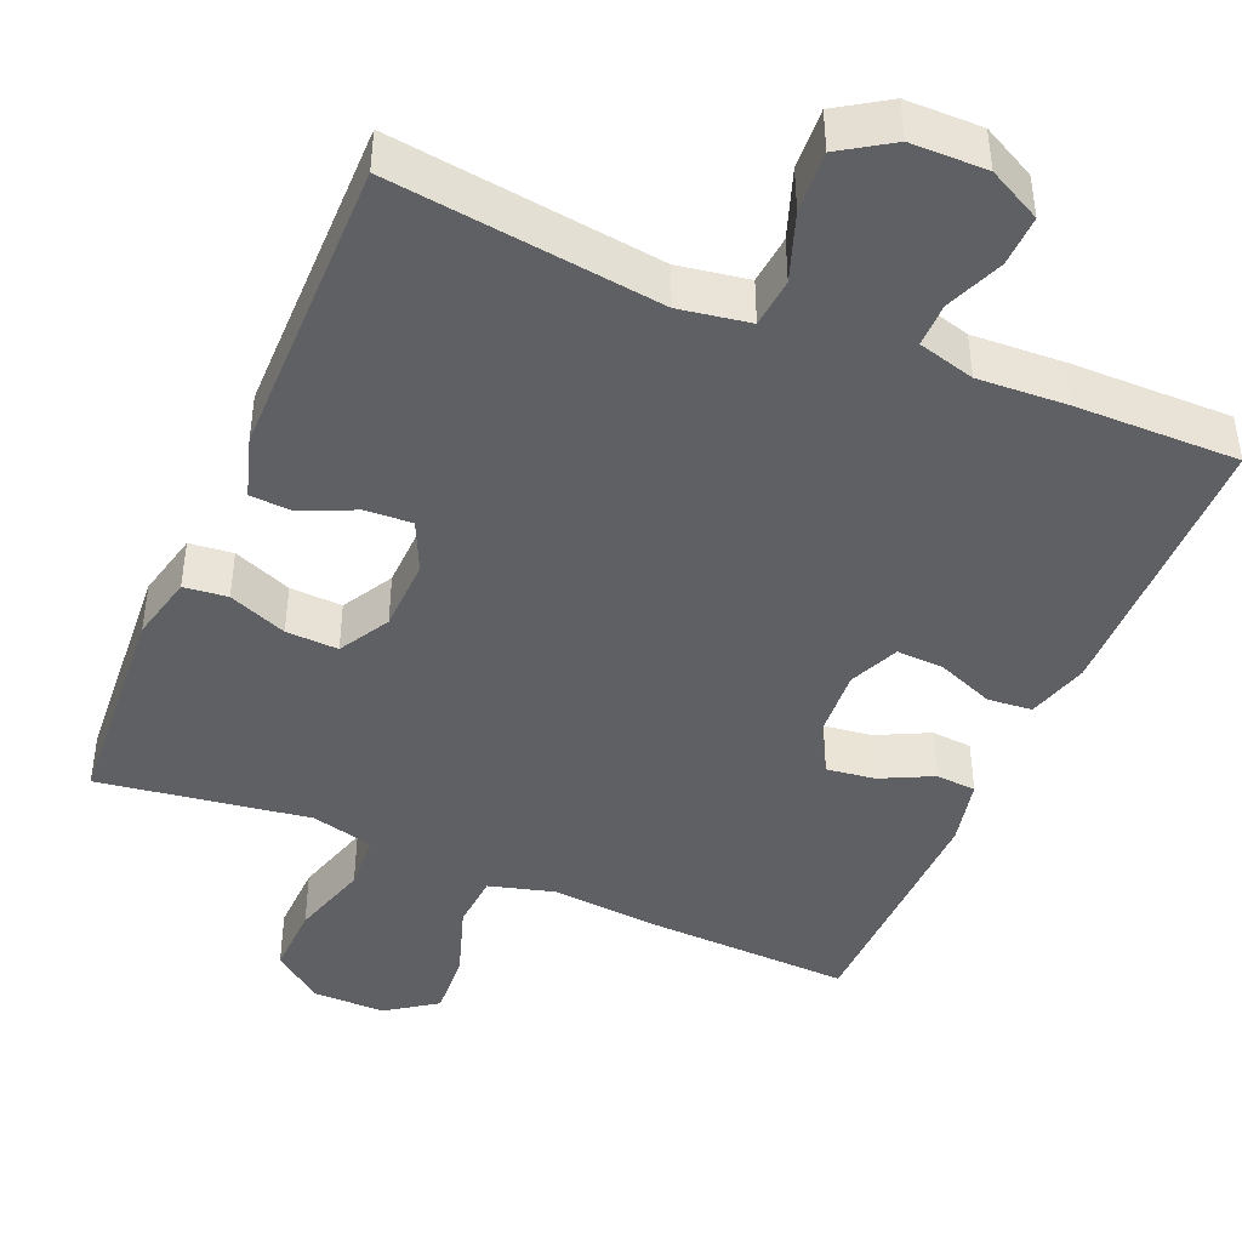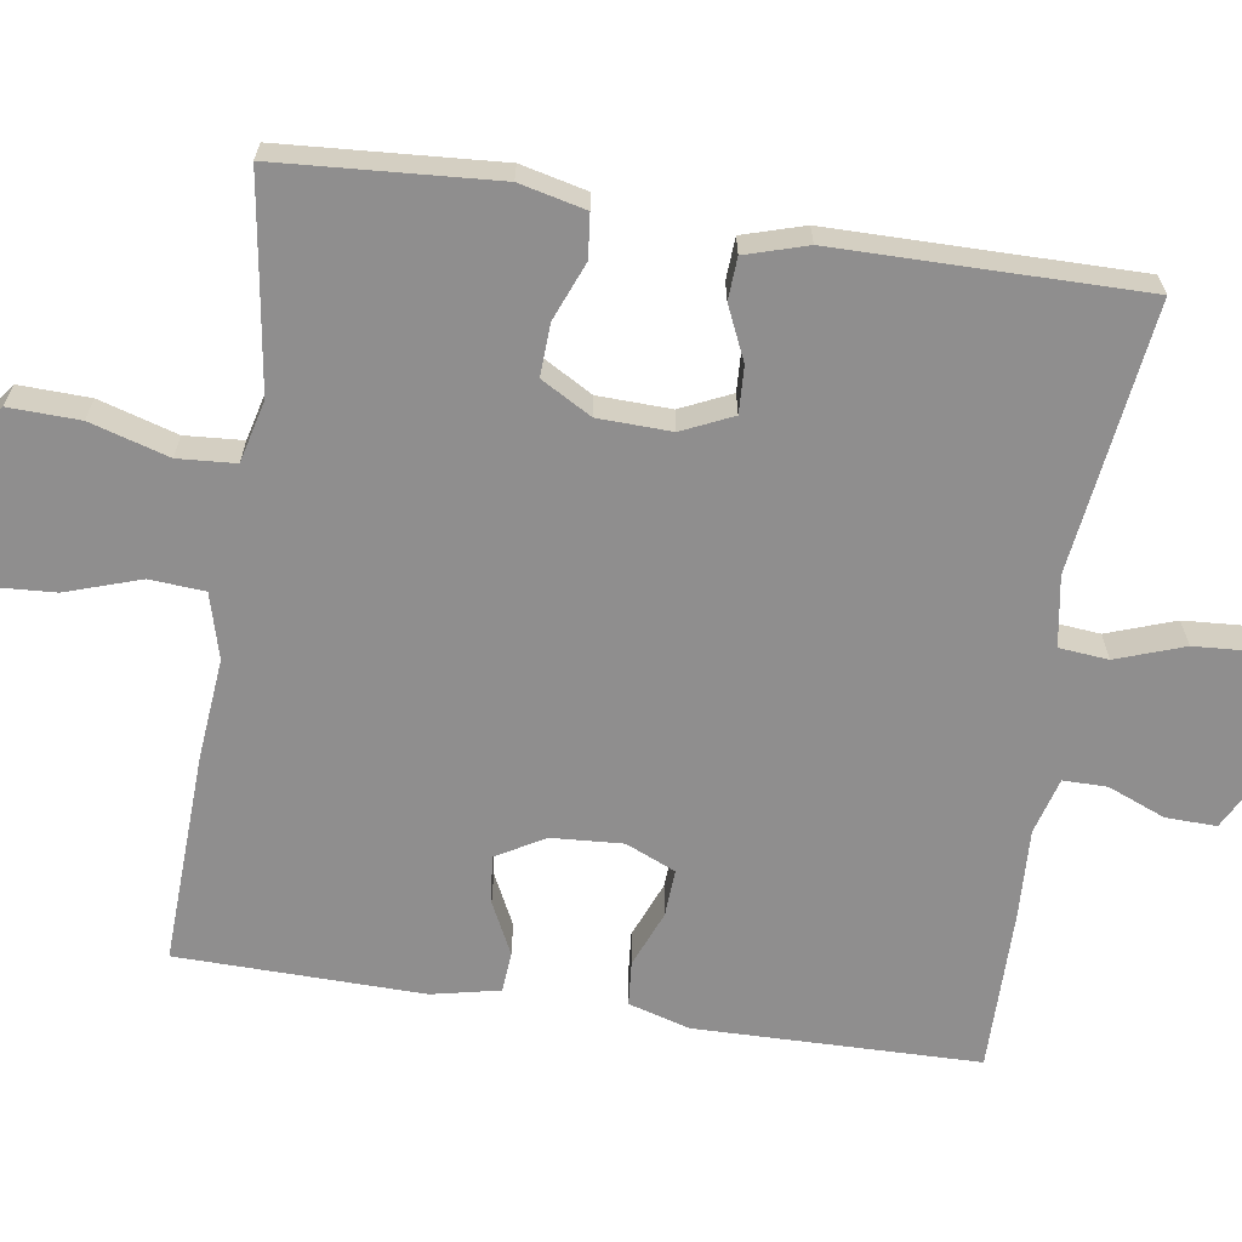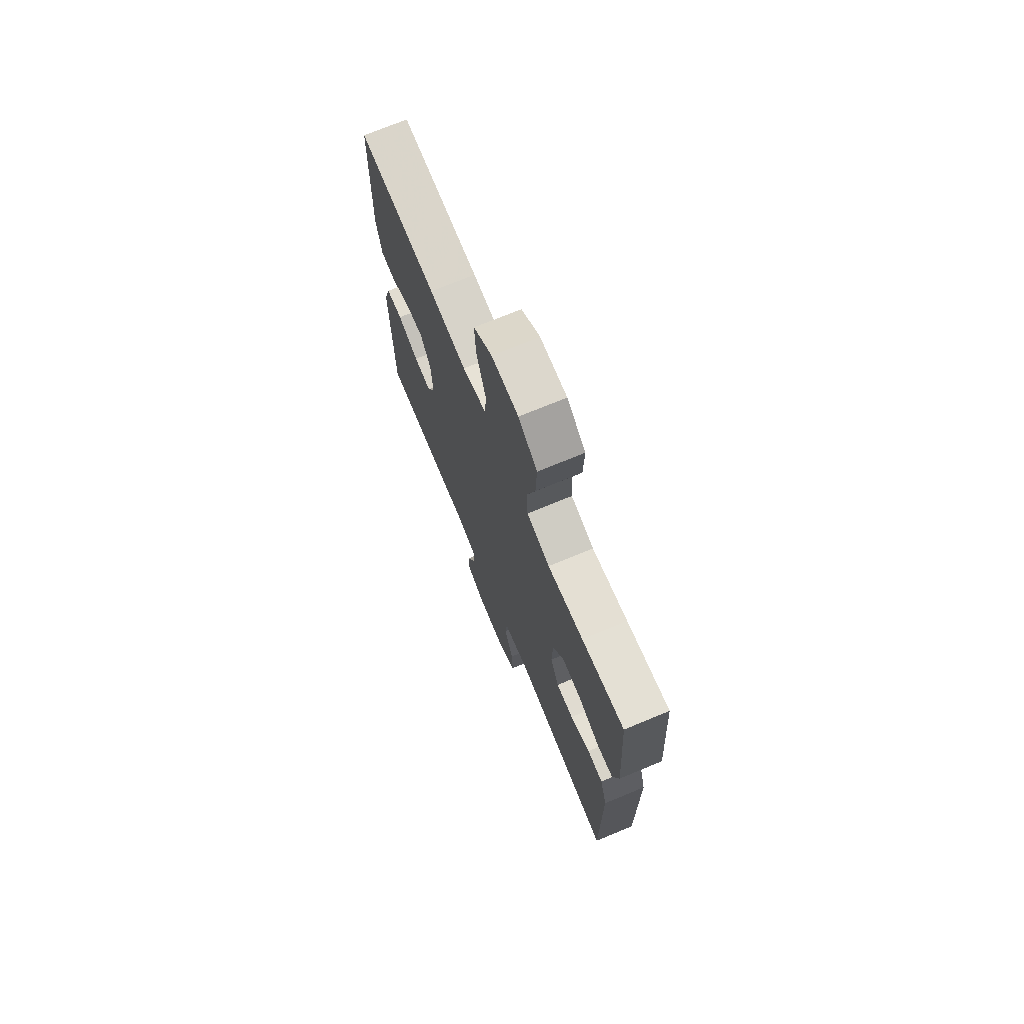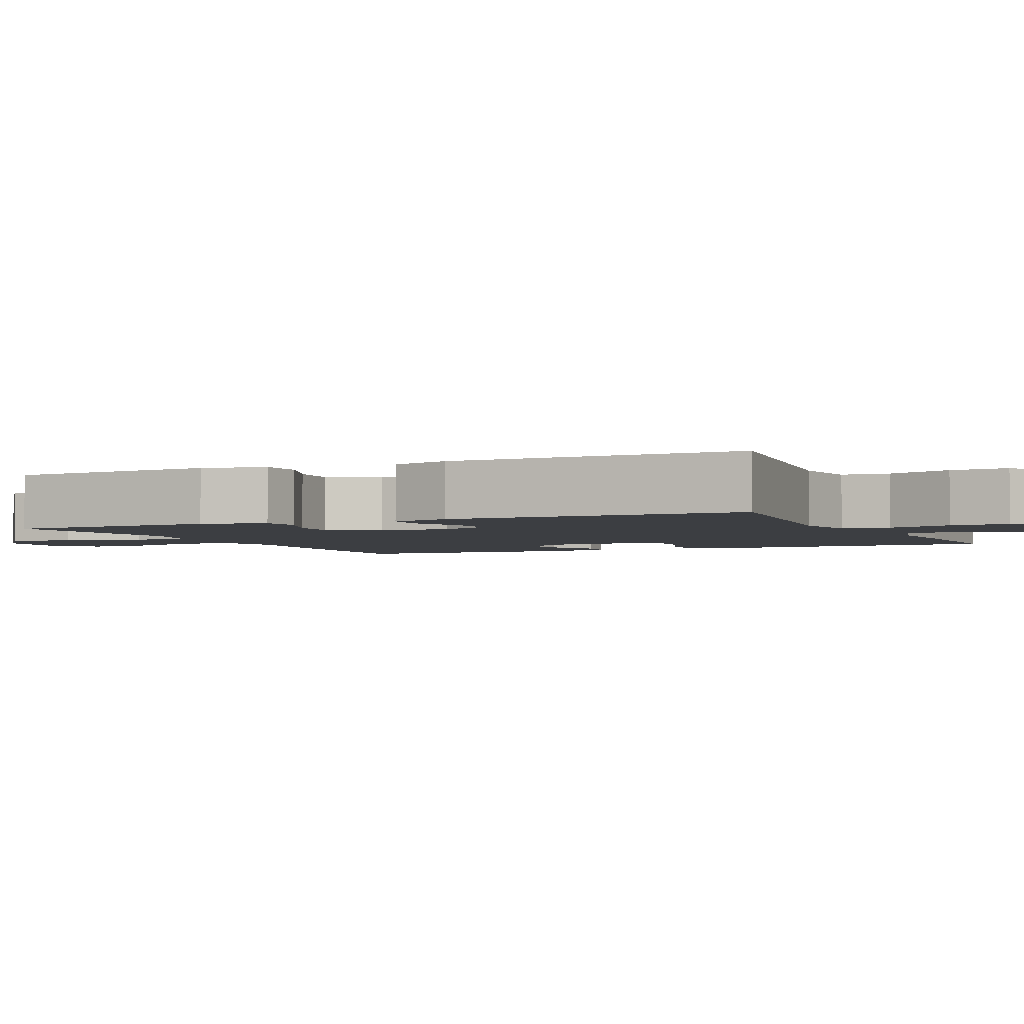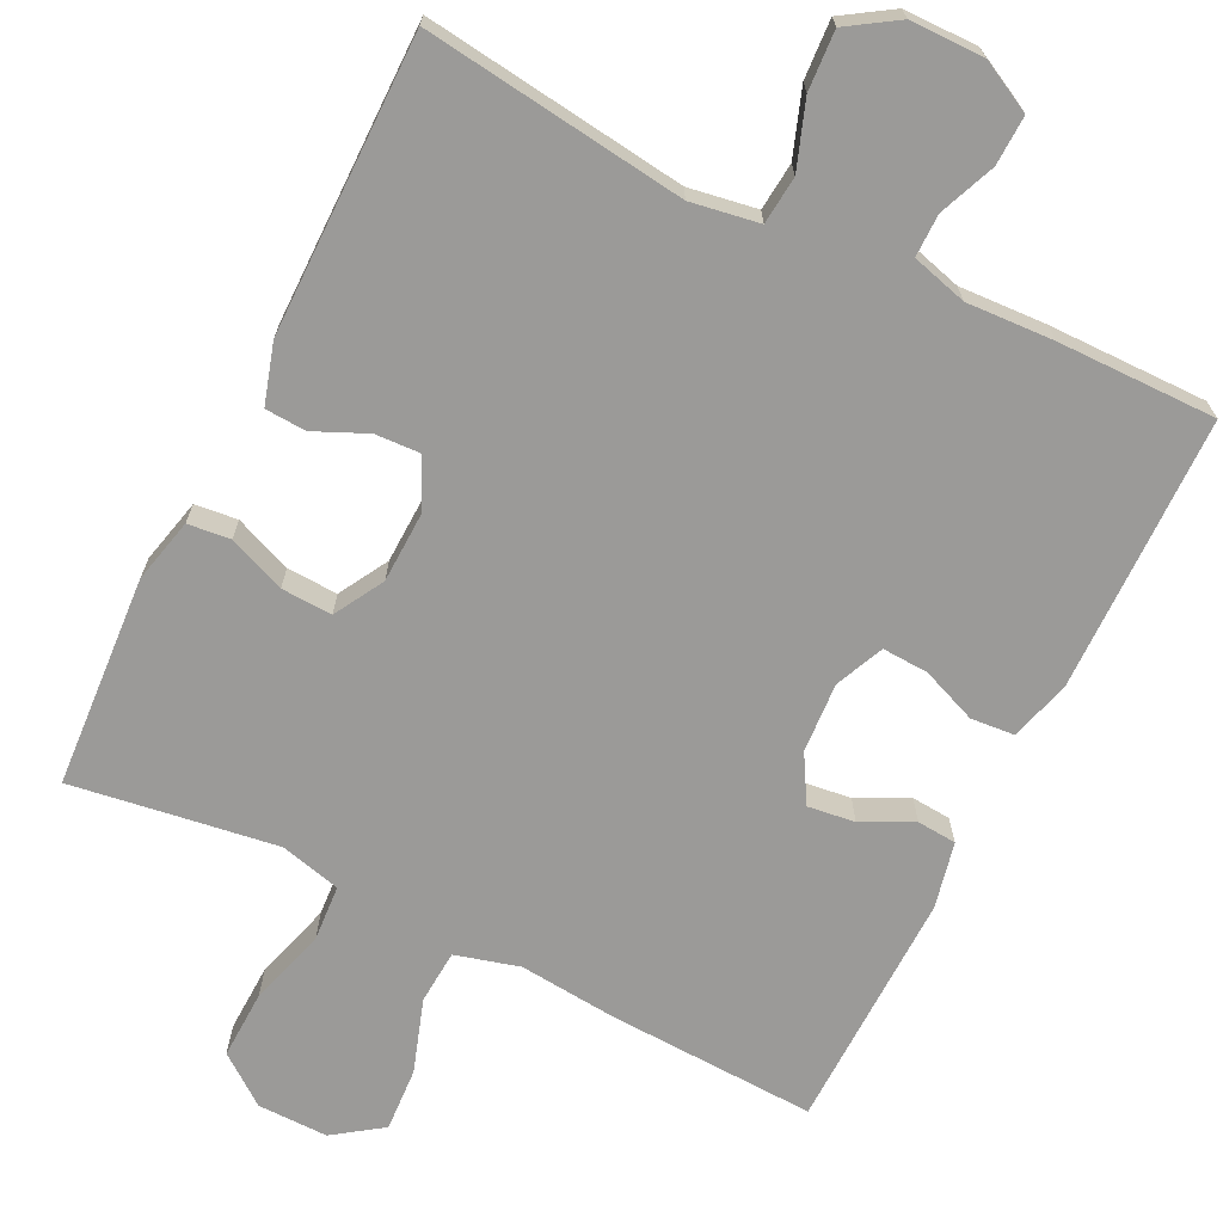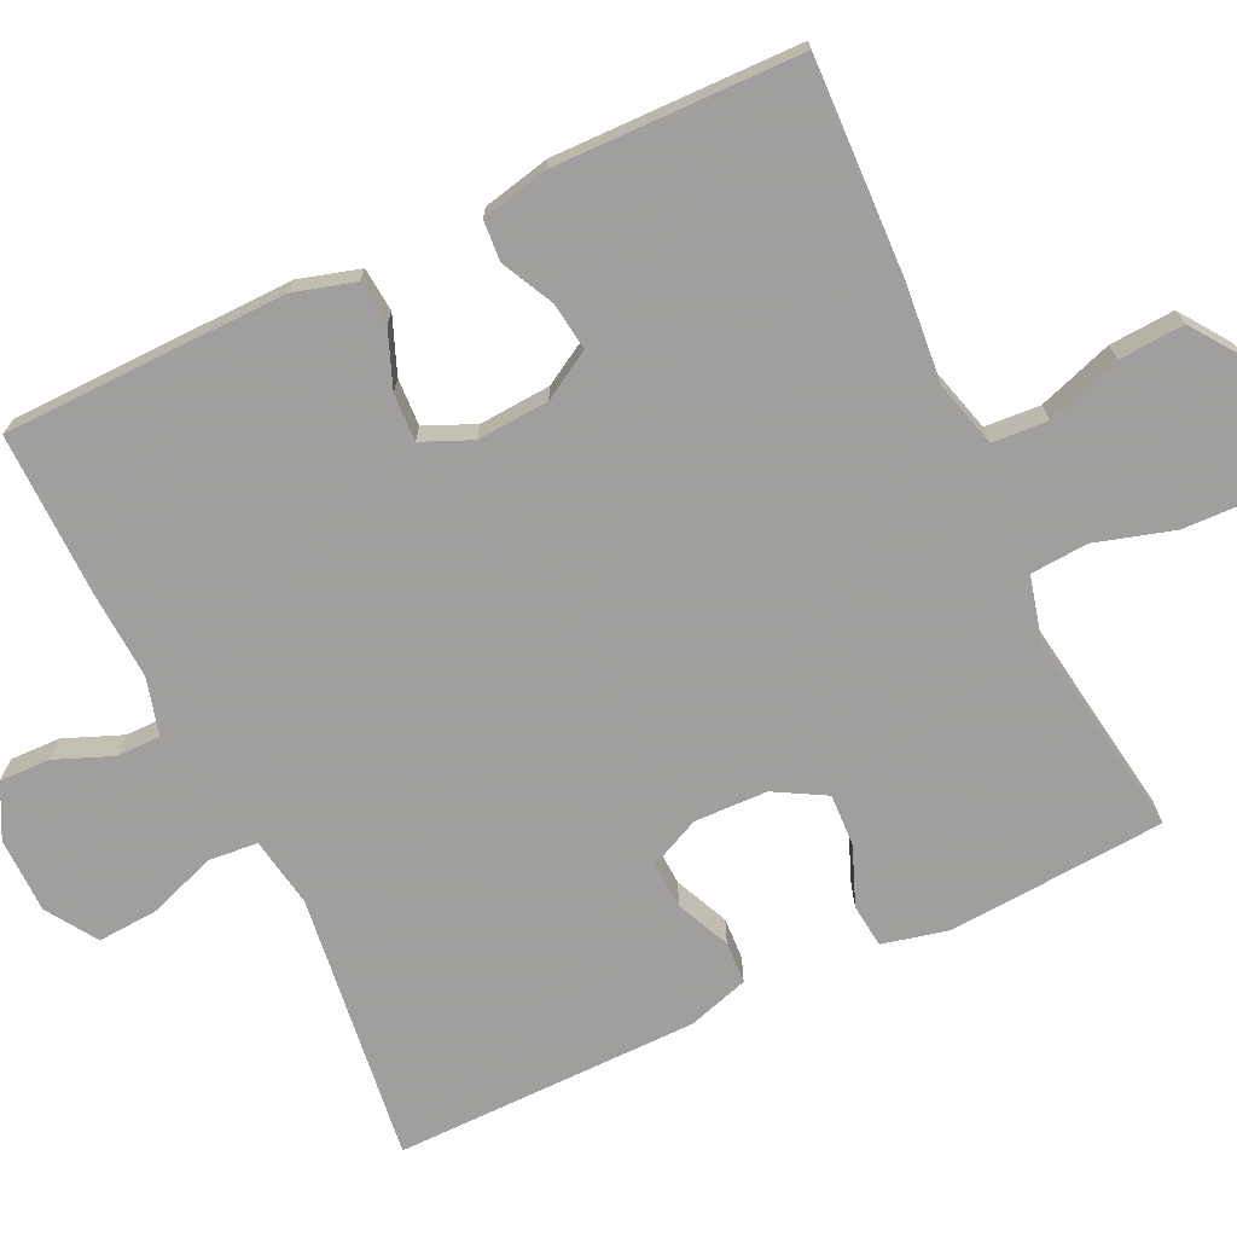
<metadata>
{"format":"obj","ext":"obj","renderer":"f3d","projection":"perspective","resolution":1024,"background":"white","views":[{"elev":-43.8,"azim":157.0,"up":"+Y"},{"elev":-65.0,"azim":81.3,"up":"+Y"},{"elev":72.4,"azim":67.5,"up":"+Z"},{"elev":-3.0,"azim":114.6,"up":"+Y"},{"elev":-69.3,"azim":153.6,"up":"+Y"},{"elev":-71.5,"azim":-64.5,"up":"+Y"}]}
</metadata>
<code>
v 0.5 0.07 -0.5
v 0.155 0.07 -0.456
v 0.065 0.07 -0.471
v 0.059 0.07 -0.534
v 0.09 0.07 -0.621
v 0.095 0.07 -0.699
v 0.03 0.07 -0.741
v -0.067 0.07 -0.742
v -0.135 0.07 -0.707
v -0.133 0.07 -0.642
v -0.103 0.07 -0.568
v -0.103 0.07 -0.512
v -0.176 0.07 -0.492
v -0.291 0.07 -0.498
v -0.5 0.07 -0.5
v -0.504 0.07 -0.258
v -0.506 0.07 -0.136
v -0.483 0.07 -0.057
v -0.426 0.07 -0.052
v -0.353 0.07 -0.081
v -0.292 0.07 -0.084
v -0.264 0.07 -0.02
v -0.27 0.07 0.072
v -0.306 0.07 0.134
v -0.368 0.07 0.126
v -0.435 0.07 0.093
v -0.487 0.07 0.097
v -0.506 0.07 0.184
v -0.5 0.07 0.5
v -0.225 0.07 0.489
v -0.096 0.07 0.477
v -0.012 0.07 0.5
v -0.007 0.07 0.571
v -0.039 0.07 0.667
v -0.044 0.07 0.751
v 0.02 0.07 0.796
v 0.113 0.07 0.795
v 0.178 0.07 0.746
v 0.175 0.07 0.655
v 0.145 0.07 0.554
v 0.15 0.07 0.48
v 0.23 0.07 0.46
v 0.353 0.07 0.478
v 0.5 0.07 0.5
v 0.519 0.07 0.221
v 0.499 0.07 0.136
v 0.443 0.07 0.13
v 0.368 0.07 0.16
v 0.301 0.07 0.163
v 0.264 0.07 0.098
v 0.261 0.07 0.004
v 0.291 0.07 -0.061
v 0.351 0.07 -0.058
v 0.42 0.07 -0.027
v 0.474 0.07 -0.03
v 0.498 0.07 -0.109
v 0.5 0 -0.5
v 0.155 0 -0.456
v 0.065 0 -0.471
v 0.059 0 -0.534
v 0.09 0 -0.621
v 0.095 0 -0.699
v 0.03 0 -0.741
v -0.067 0 -0.742
v -0.135 0 -0.707
v -0.133 0 -0.642
v -0.103 0 -0.568
v -0.103 0 -0.512
v -0.176 0 -0.492
v -0.291 0 -0.498
v -0.5 0 -0.5
v -0.504 0 -0.258
v -0.506 0 -0.136
v -0.483 0 -0.057
v -0.426 0 -0.052
v -0.353 0 -0.081
v -0.292 0 -0.084
v -0.264 0 -0.02
v -0.27 0 0.072
v -0.306 0 0.134
v -0.368 0 0.126
v -0.435 0 0.093
v -0.487 0 0.097
v -0.506 0 0.184
v -0.5 0 0.5
v -0.225 0 0.489
v -0.096 0 0.477
v -0.012 0 0.5
v -0.007 0 0.571
v -0.039 0 0.667
v -0.044 0 0.751
v 0.02 0 0.796
v 0.113 0 0.795
v 0.178 0 0.746
v 0.175 0 0.655
v 0.145 0 0.554
v 0.15 0 0.48
v 0.23 0 0.46
v 0.353 0 0.478
v 0.5 0 0.5
v 0.519 0 0.221
v 0.499 0 0.136
v 0.443 0 0.13
v 0.368 0 0.16
v 0.301 0 0.163
v 0.264 0 0.098
v 0.261 0 0.004
v 0.291 0 -0.061
v 0.351 0 -0.058
v 0.42 0 -0.027
v 0.474 0 -0.03
v 0.498 0 -0.109
f 53 54 55 56
f 52 53 56 1
f 45 46 47 48
f 43 44 45 48
f 42 43 48 49
f 41 42 49 50
f 37 38 39 40
f 37 40 41
f 36 37 41
f 33 34 35 36
f 32 33 36 41
f 31 32 41 50
f 25 26 27 28
f 24 25 28 29
f 23 24 29 30
f 17 18 19 20
f 17 20 21
f 16 17 21
f 13 14 15 16
f 12 13 16 21
f 8 9 10 11
f 8 11 12
f 7 8 12
f 4 5 6 7
f 3 4 7 12
f 52 1 2
f 51 52 2 3
f 22 23 30 31
f 22 31 50 51
f 21 22 51
f 3 12 21 51
f 112 111 110 109
f 57 112 109 108
f 104 103 102 101
f 104 101 100 99
f 105 104 99 98
f 106 105 98 97
f 96 95 94 93
f 97 96 93
f 97 93 92
f 92 91 90 89
f 97 92 89 88
f 106 97 88 87
f 84 83 82 81
f 85 84 81 80
f 86 85 80 79
f 76 75 74 73
f 77 76 73
f 77 73 72
f 72 71 70 69
f 77 72 69 68
f 67 66 65 64
f 68 67 64
f 68 64 63
f 63 62 61 60
f 68 63 60 59
f 58 57 108
f 59 58 108 107
f 87 86 79 78
f 107 106 87 78
f 107 78 77
f 107 77 68 59
f 1 57 58 2
f 2 58 59 3
f 3 59 60 4
f 4 60 61 5
f 5 61 62 6
f 6 62 63 7
f 7 63 64 8
f 8 64 65 9
f 9 65 66 10
f 10 66 67 11
f 11 67 68 12
f 12 68 69 13
f 13 69 70 14
f 14 70 71 15
f 15 71 72 16
f 16 72 73 17
f 17 73 74 18
f 18 74 75 19
f 19 75 76 20
f 20 76 77 21
f 21 77 78 22
f 22 78 79 23
f 23 79 80 24
f 24 80 81 25
f 25 81 82 26
f 26 82 83 27
f 27 83 84 28
f 28 84 85 29
f 29 85 86 30
f 30 86 87 31
f 31 87 88 32
f 32 88 89 33
f 33 89 90 34
f 34 90 91 35
f 35 91 92 36
f 36 92 93 37
f 37 93 94 38
f 38 94 95 39
f 39 95 96 40
f 40 96 97 41
f 41 97 98 42
f 42 98 99 43
f 43 99 100 44
f 44 100 101 45
f 45 101 102 46
f 46 102 103 47
f 47 103 104 48
f 48 104 105 49
f 49 105 106 50
f 50 106 107 51
f 51 107 108 52
f 52 108 109 53
f 53 109 110 54
f 54 110 111 55
f 55 111 112 56
f 56 112 57 1

</code>
